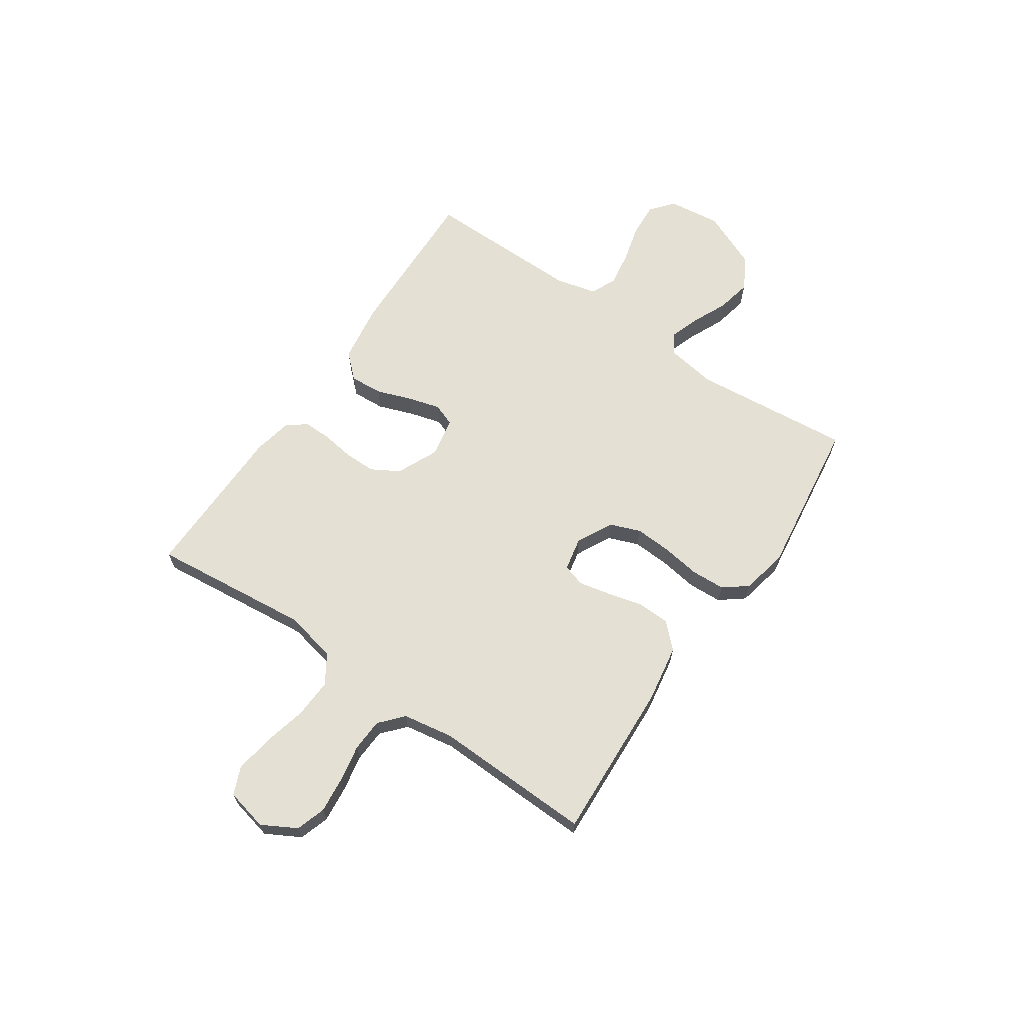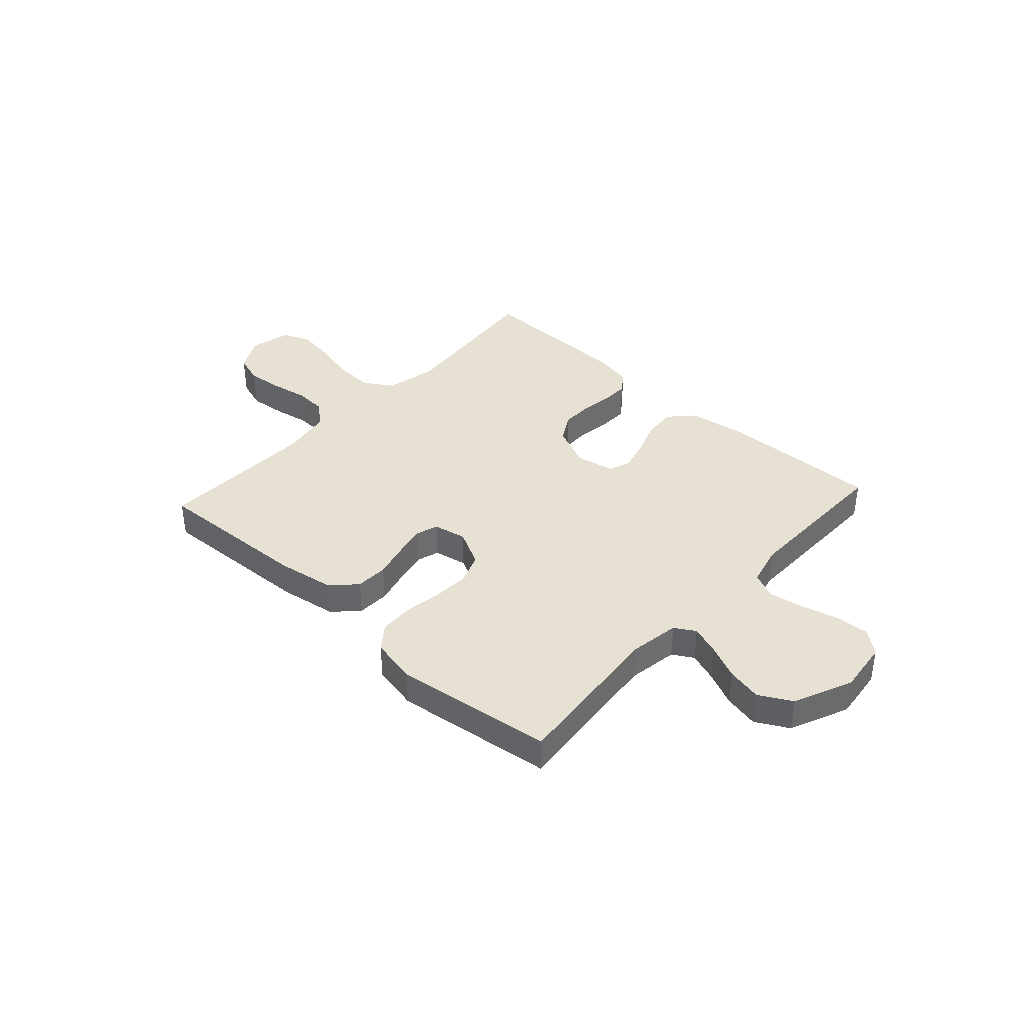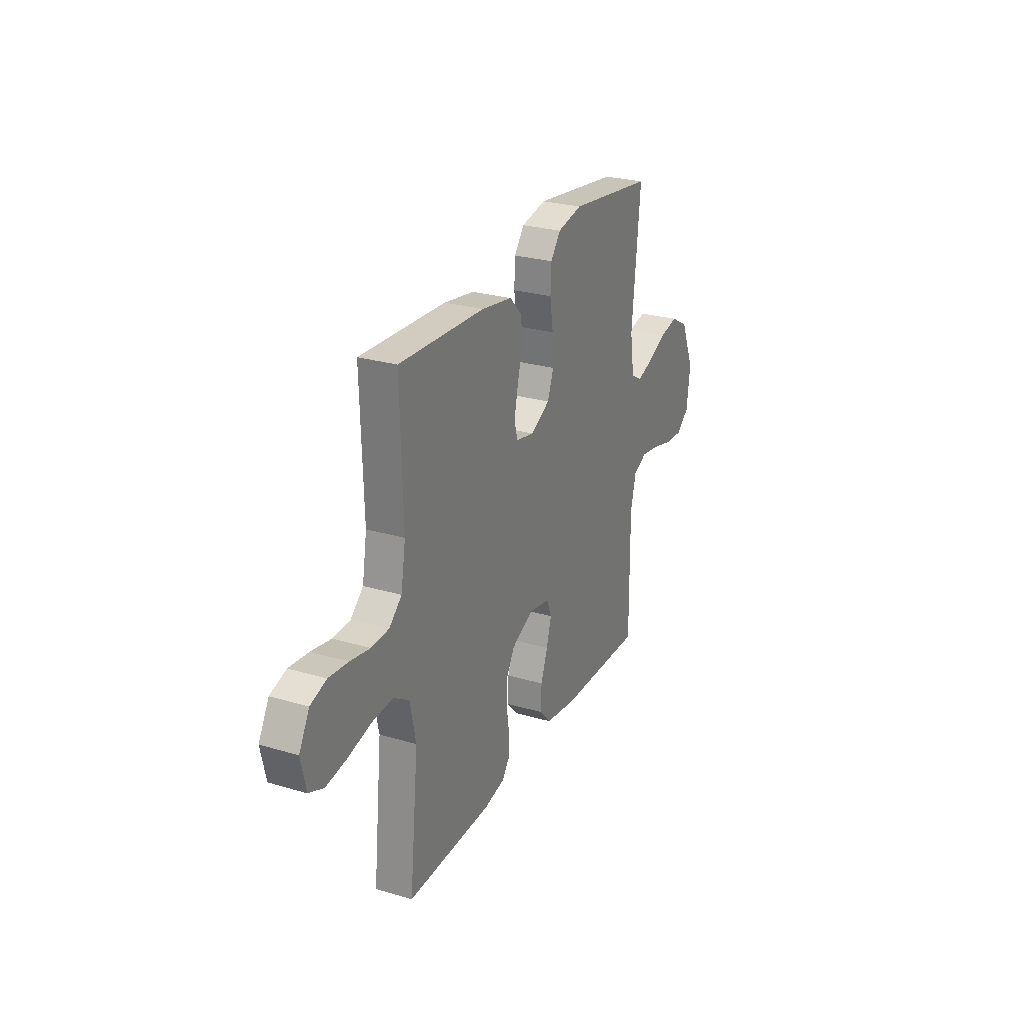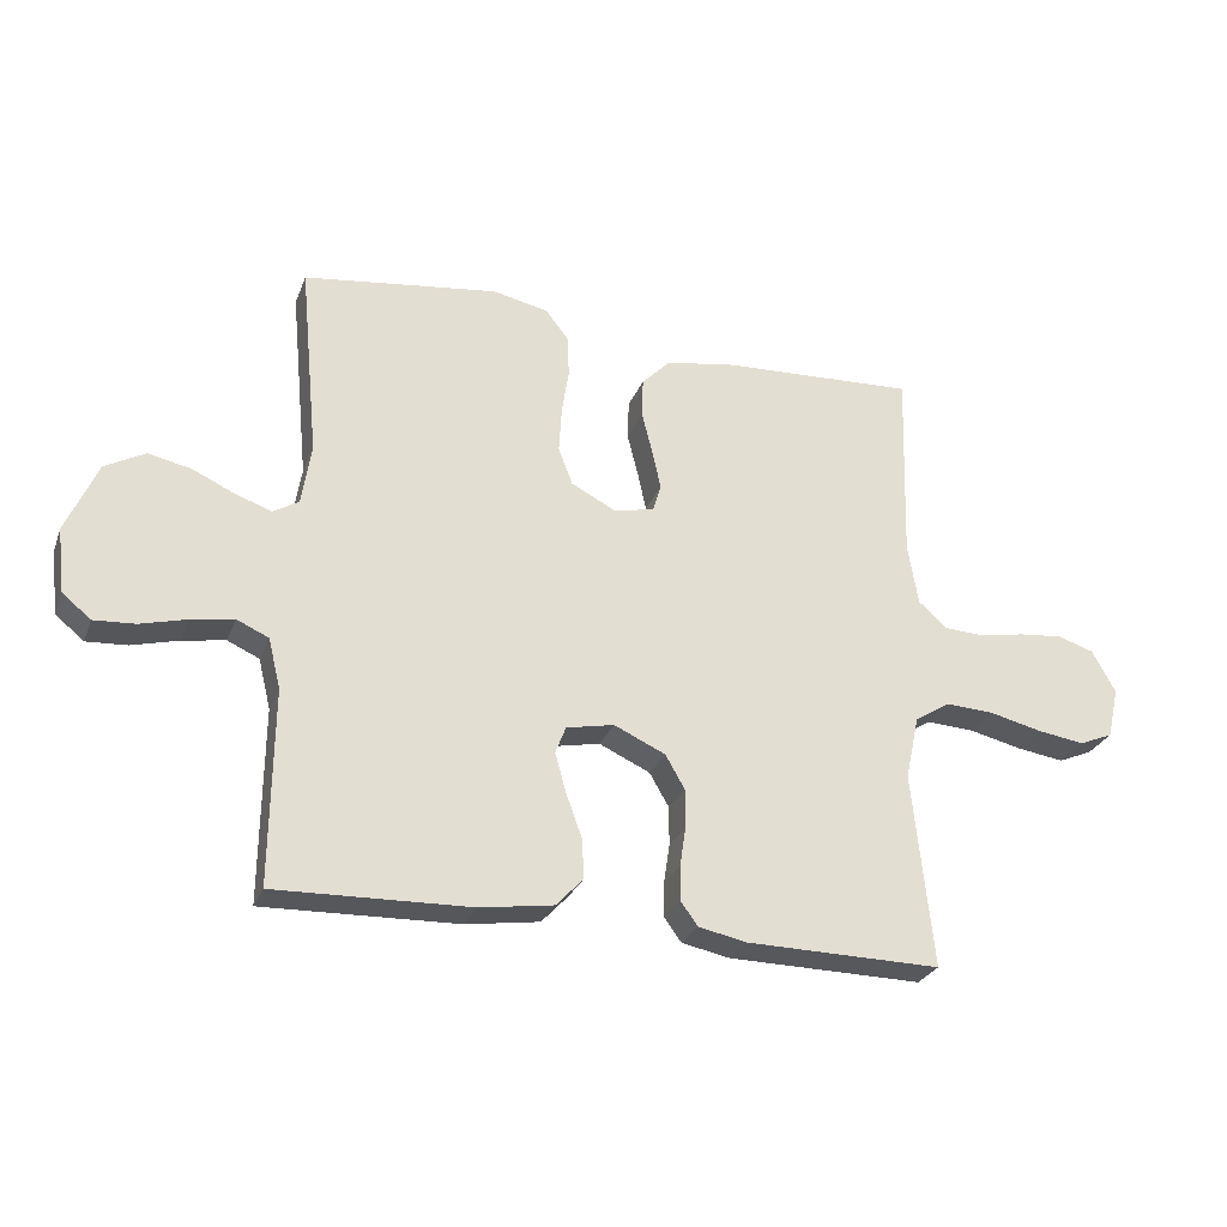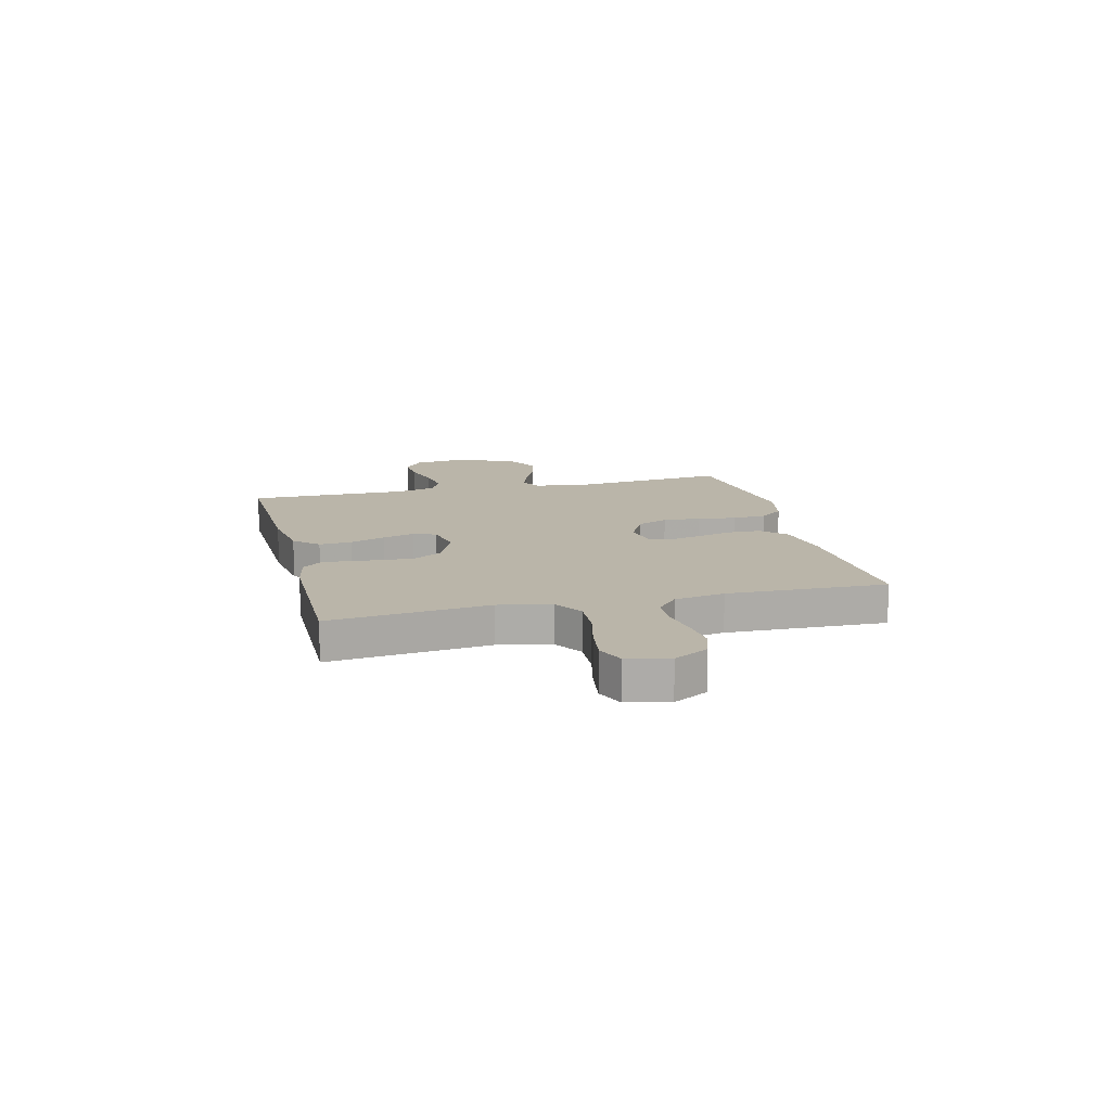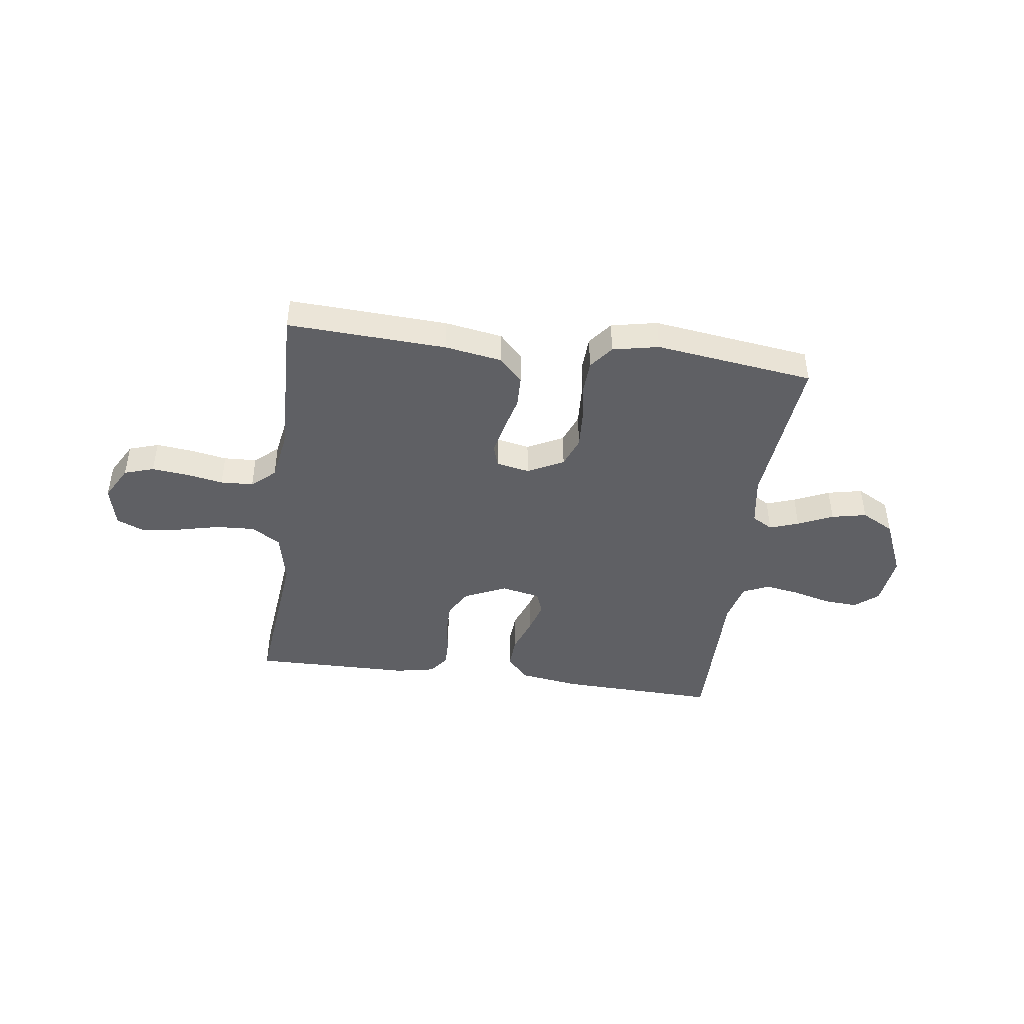
<metadata>
{"format":"obj","ext":"obj","renderer":"f3d","projection":"perspective","resolution":1024,"background":"white","views":[{"elev":65.8,"azim":-55.7,"up":"+Y"},{"elev":38.7,"azim":42.5,"up":"+Y"},{"elev":26.6,"azim":-65.2,"up":"+Z"},{"elev":-27.4,"azim":161.5,"up":"+Z"},{"elev":13.6,"azim":-104.0,"up":"+Y"},{"elev":-43.8,"azim":-7.7,"up":"+Y"}]}
</metadata>
<code>
v -0.5 0.07 -0.5
v -0.469 0.07 -0.2
v -0.49 0.07 -0.102
v -0.545 0.07 -0.067
v -0.619 0.07 -0.071
v -0.699 0.07 -0.09
v -0.773 0.07 -0.101
v -0.825 0.07 -0.079
v -0.843 0.07 0
v -0.807 0.07 0.065
v -0.751 0.07 0.083
v -0.683 0.07 0.076
v -0.613 0.07 0.063
v -0.551 0.07 0.066
v -0.507 0.07 0.105
v -0.491 0.07 0.2
v -0.5 0.07 0.5
v -0.2 0.07 0.485
v -0.092 0.07 0.467
v -0.048 0.07 0.422
v -0.046 0.07 0.361
v -0.063 0.07 0.294
v -0.076 0.07 0.234
v -0.063 0.07 0.192
v 0 0.07 0.179
v 0.068 0.07 0.214
v 0.09 0.07 0.271
v 0.086 0.07 0.341
v 0.075 0.07 0.413
v 0.078 0.07 0.477
v 0.113 0.07 0.522
v 0.2 0.07 0.54
v 0.5 0.07 0.5
v 0.471 0.07 0.2
v 0.486 0.07 0.105
v 0.525 0.07 0.082
v 0.58 0.07 0.101
v 0.646 0.07 0.131
v 0.712 0.07 0.145
v 0.774 0.07 0.111
v 0.822 0.07 0
v 0.81 0.07 -0.099
v 0.766 0.07 -0.135
v 0.703 0.07 -0.131
v 0.631 0.07 -0.112
v 0.565 0.07 -0.101
v 0.516 0.07 -0.123
v 0.497 0.07 -0.2
v 0.5 0.07 -0.5
v 0.2 0.07 -0.491
v 0.087 0.07 -0.474
v 0.045 0.07 -0.429
v 0.049 0.07 -0.367
v 0.073 0.07 -0.301
v 0.09 0.07 -0.24
v 0.074 0.07 -0.198
v 0 0.07 -0.183
v -0.079 0.07 -0.219
v -0.109 0.07 -0.271
v -0.109 0.07 -0.331
v -0.1 0.07 -0.391
v -0.099 0.07 -0.444
v -0.126 0.07 -0.481
v -0.2 0.07 -0.496
v -0.5 0 -0.5
v -0.469 0 -0.2
v -0.49 0 -0.102
v -0.545 0 -0.067
v -0.619 0 -0.071
v -0.699 0 -0.09
v -0.773 0 -0.101
v -0.825 0 -0.079
v -0.843 0 0
v -0.807 0 0.065
v -0.751 0 0.083
v -0.683 0 0.076
v -0.613 0 0.063
v -0.551 0 0.066
v -0.507 0 0.105
v -0.491 0 0.2
v -0.5 0 0.5
v -0.2 0 0.485
v -0.092 0 0.467
v -0.048 0 0.422
v -0.046 0 0.361
v -0.063 0 0.294
v -0.076 0 0.234
v -0.063 0 0.192
v 0 0 0.179
v 0.068 0 0.214
v 0.09 0 0.271
v 0.086 0 0.341
v 0.075 0 0.413
v 0.078 0 0.477
v 0.113 0 0.522
v 0.2 0 0.54
v 0.5 0 0.5
v 0.471 0 0.2
v 0.486 0 0.105
v 0.525 0 0.082
v 0.58 0 0.101
v 0.646 0 0.131
v 0.712 0 0.145
v 0.774 0 0.111
v 0.822 0 0
v 0.81 0 -0.099
v 0.766 0 -0.135
v 0.703 0 -0.131
v 0.631 0 -0.112
v 0.565 0 -0.101
v 0.516 0 -0.123
v 0.497 0 -0.2
v 0.5 0 -0.5
v 0.2 0 -0.491
v 0.087 0 -0.474
v 0.045 0 -0.429
v 0.049 0 -0.367
v 0.073 0 -0.301
v 0.09 0 -0.24
v 0.074 0 -0.198
v 0 0 -0.183
v -0.079 0 -0.219
v -0.109 0 -0.271
v -0.109 0 -0.331
v -0.1 0 -0.391
v -0.099 0 -0.444
v -0.126 0 -0.481
v -0.2 0 -0.496
f 63 64 1 2
f 60 61 62 63
f 59 60 63 2
f 58 59 2 3
f 57 58 3 4
f 56 57 4
f 51 52 53 54
f 51 54 55
f 48 49 50 51
f 47 48 51 55
f 46 47 55 56
f 42 43 44 45
f 42 45 46
f 41 42 46
f 37 38 39 40
f 36 37 40 41
f 31 32 33 34
f 31 34 35
f 28 29 30 31
f 27 28 31 35
f 26 27 35 36
f 19 20 21 22
f 19 22 23
f 16 17 18 19
f 15 16 19 23
f 14 15 23 24
f 10 11 12 13
f 8 9 10 13
f 8 13 14
f 5 6 7 8
f 4 5 8 14
f 36 41 46 56
f 25 26 36 56
f 24 25 56
f 4 14 24 56
f 66 65 128 127
f 127 126 125 124
f 66 127 124 123
f 67 66 123 122
f 68 67 122 121
f 68 121 120
f 118 117 116 115
f 119 118 115
f 115 114 113 112
f 119 115 112 111
f 120 119 111 110
f 109 108 107 106
f 110 109 106
f 110 106 105
f 104 103 102 101
f 105 104 101 100
f 98 97 96 95
f 99 98 95
f 95 94 93 92
f 99 95 92 91
f 100 99 91 90
f 86 85 84 83
f 87 86 83
f 83 82 81 80
f 87 83 80 79
f 88 87 79 78
f 77 76 75 74
f 77 74 73 72
f 78 77 72
f 72 71 70 69
f 78 72 69 68
f 120 110 105 100
f 120 100 90 89
f 120 89 88
f 120 88 78 68
f 1 65 66 2
f 2 66 67 3
f 3 67 68 4
f 4 68 69 5
f 5 69 70 6
f 6 70 71 7
f 7 71 72 8
f 8 72 73 9
f 9 73 74 10
f 10 74 75 11
f 11 75 76 12
f 12 76 77 13
f 13 77 78 14
f 14 78 79 15
f 15 79 80 16
f 16 80 81 17
f 17 81 82 18
f 18 82 83 19
f 19 83 84 20
f 20 84 85 21
f 21 85 86 22
f 22 86 87 23
f 23 87 88 24
f 24 88 89 25
f 25 89 90 26
f 26 90 91 27
f 27 91 92 28
f 28 92 93 29
f 29 93 94 30
f 30 94 95 31
f 31 95 96 32
f 32 96 97 33
f 33 97 98 34
f 34 98 99 35
f 35 99 100 36
f 36 100 101 37
f 37 101 102 38
f 38 102 103 39
f 39 103 104 40
f 40 104 105 41
f 41 105 106 42
f 42 106 107 43
f 43 107 108 44
f 44 108 109 45
f 45 109 110 46
f 46 110 111 47
f 47 111 112 48
f 48 112 113 49
f 49 113 114 50
f 50 114 115 51
f 51 115 116 52
f 52 116 117 53
f 53 117 118 54
f 54 118 119 55
f 55 119 120 56
f 56 120 121 57
f 57 121 122 58
f 58 122 123 59
f 59 123 124 60
f 60 124 125 61
f 61 125 126 62
f 62 126 127 63
f 63 127 128 64
f 64 128 65 1

</code>
